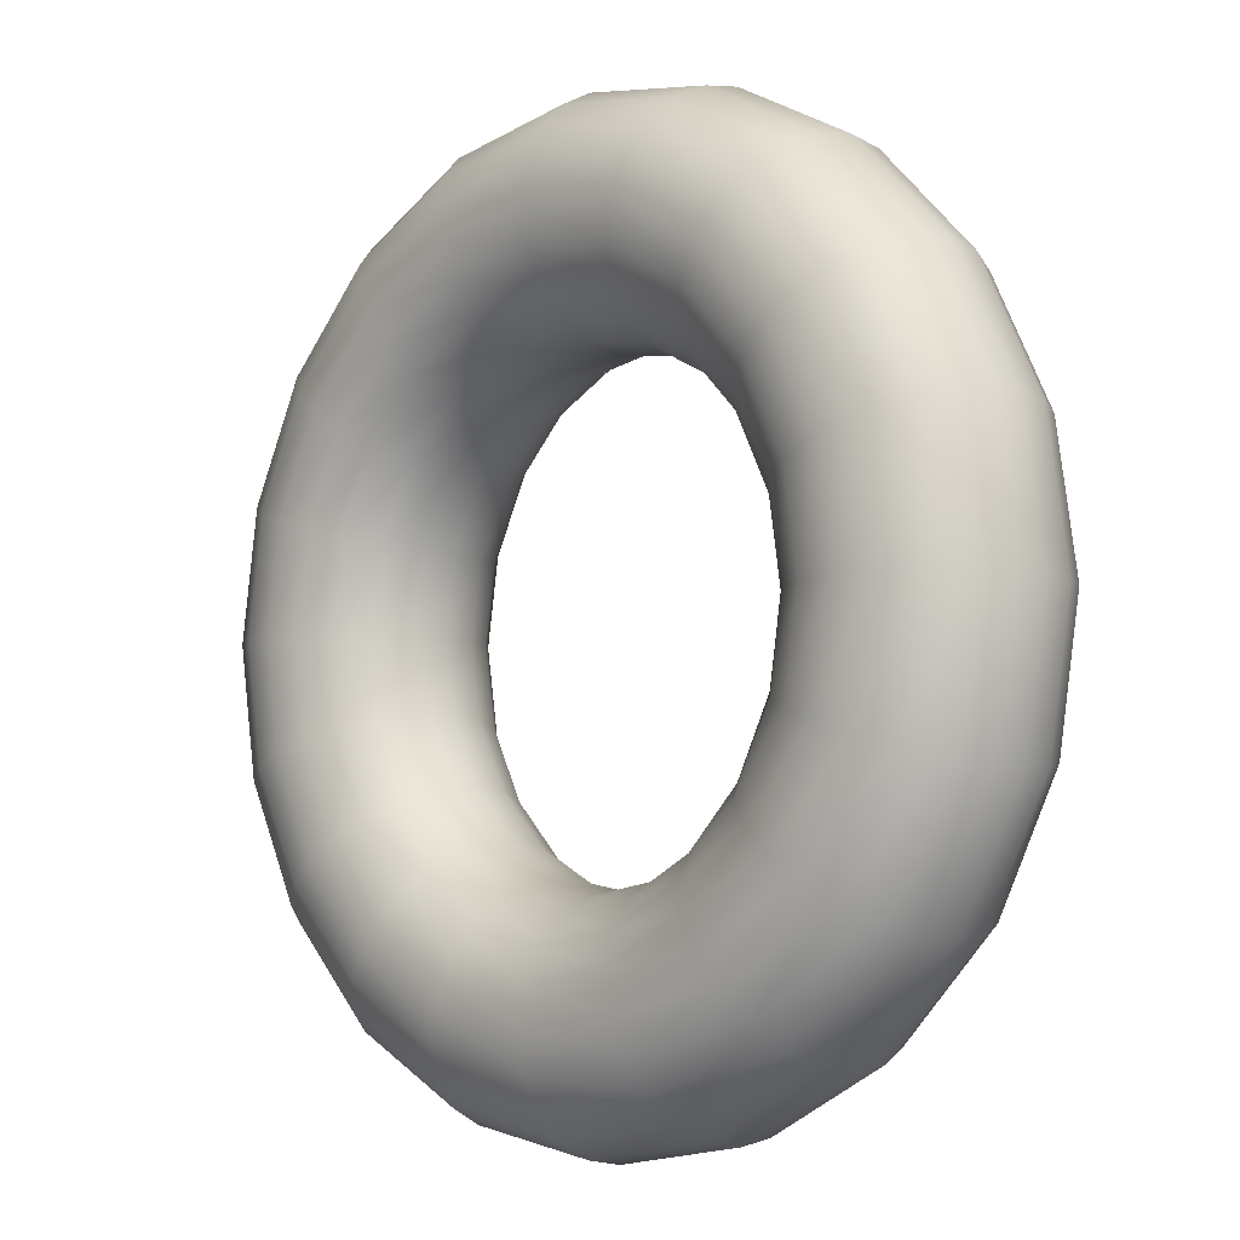
<metadata>
{"format":"obj","ext":"obj","renderer":"f3d","projection":"perspective","resolution":1024,"background":"white","views":[{"elev":-5.7,"azim":-133.7,"up":"+Z"}]}
</metadata>
<code>
v 0.01893 0 -0.01376
v 0.02226 0 -0.007232
v 0.0194 0.003616 -0.01409
v 0.0228 0.003616 -0.007409
v 0.01376 0 -0.01893
v 0.01409 0.003616 -0.0194
v 0.007232 0 -0.02226
v 0.007409 0.003616 -0.0228
v 0 0 -0.0234
v 0 0.003616 -0.02398
v -0.007232 0 -0.02226
v -0.007409 0.003616 -0.0228
v -0.01376 0 -0.01893
v -0.01409 0.003616 -0.0194
v -0.01893 0 -0.01376
v -0.0194 0.003616 -0.01409
v -0.02226 0 -0.007232
v -0.0228 0.003616 -0.007409
v -0.0234 0 0
v -0.02398 0.003616 0
v -0.02226 -0 0.007232
v -0.0228 0.003616 0.007409
v -0.01893 -0 0.01376
v -0.0194 0.003616 0.01409
v -0.01376 -0 0.01893
v -0.01409 0.003616 0.0194
v -0.007232 -0 0.02226
v -0.007409 0.003616 0.0228
v 0 -0 0.0234
v 0 0.003616 0.02398
v 0.007232 -0 0.02226
v 0.007409 0.003616 0.0228
v 0.01376 -0 0.01893
v 0.01409 0.003616 0.0194
v 0.01893 -0 0.01376
v 0.0194 0.003616 0.01409
v 0.02226 -0 0.007232
v 0.0228 0.003616 0.007409
v 0.0234 0 0
v 0.02398 0.003616 0
v 0.02074 0.006878 -0.01507
v 0.02438 0.006878 -0.007923
v 0.01507 0.006878 -0.02074
v 0.007923 0.006878 -0.02438
v 0 0.006878 -0.02564
v -0.007923 0.006878 -0.02438
v -0.01507 0.006878 -0.02074
v -0.02074 0.006878 -0.01507
v -0.02438 0.006878 -0.007923
v -0.02564 0.006878 0
v -0.02438 0.006878 0.007923
v -0.02074 0.006878 0.01507
v -0.01507 0.006878 0.02074
v -0.007923 0.006878 0.02438
v 0 0.006878 0.02564
v 0.007923 0.006878 0.02438
v 0.01507 0.006878 0.02074
v 0.02074 0.006878 0.01507
v 0.02438 0.006878 0.007923
v 0.02564 0.006878 0
v 0.02284 0.009467 -0.01659
v 0.02685 0.009467 -0.008723
v 0.01659 0.009467 -0.02284
v 0.008723 0.009467 -0.02685
v 0 0.009467 -0.02823
v -0.008723 0.009467 -0.02685
v -0.01659 0.009467 -0.02284
v -0.02284 0.009467 -0.01659
v -0.02685 0.009467 -0.008723
v -0.02823 0.009467 0
v -0.02685 0.009467 0.008723
v -0.02284 0.009467 0.01659
v -0.01659 0.009467 0.02284
v -0.008723 0.009467 0.02685
v 0 0.009467 0.02823
v 0.008723 0.009467 0.02685
v 0.01659 0.009467 0.02284
v 0.02284 0.009467 0.01659
v 0.02685 0.009467 0.008723
v 0.02823 0.009467 0
v 0.02548 0.01113 -0.01851
v 0.02995 0.01113 -0.009731
v 0.01851 0.01113 -0.02548
v 0.009731 0.01113 -0.02995
v 0 0.01113 -0.03149
v -0.009731 0.01113 -0.02995
v -0.01851 0.01113 -0.02548
v -0.02548 0.01113 -0.01851
v -0.02995 0.01113 -0.009731
v -0.03149 0.01113 0
v -0.02995 0.01113 0.009731
v -0.02548 0.01113 0.01851
v -0.01851 0.01113 0.02548
v -0.009731 0.01113 0.02995
v 0 0.01113 0.03149
v 0.009731 0.01113 0.02995
v 0.01851 0.01113 0.02548
v 0.02548 0.01113 0.01851
v 0.02995 0.01113 0.009731
v 0.03149 0.01113 0
v 0.0284 0.0117 -0.02064
v 0.03339 0.0117 -0.01085
v 0.02064 0.0117 -0.0284
v 0.01085 0.0117 -0.03339
v 0 0.0117 -0.03511
v -0.01085 0.0117 -0.03339
v -0.02064 0.0117 -0.0284
v -0.0284 0.0117 -0.02064
v -0.03339 0.0117 -0.01085
v -0.03511 0.0117 0
v -0.03339 0.0117 0.01085
v -0.0284 0.0117 0.02064
v -0.02064 0.0117 0.0284
v -0.01085 0.0117 0.03339
v 0 0.0117 0.03511
v 0.01085 0.0117 0.03339
v 0.02064 0.0117 0.0284
v 0.0284 0.0117 0.02064
v 0.03339 0.0117 0.01085
v 0.03511 0.0117 0
v 0.03133 0.01113 -0.02276
v 0.03683 0.01113 -0.01197
v 0.02276 0.01113 -0.03133
v 0.01197 0.01113 -0.03683
v 0 0.01113 -0.03872
v -0.01197 0.01113 -0.03683
v -0.02276 0.01113 -0.03133
v -0.03133 0.01113 -0.02276
v -0.03683 0.01113 -0.01197
v -0.03872 0.01113 0
v -0.03683 0.01113 0.01197
v -0.03133 0.01113 0.02276
v -0.02276 0.01113 0.03133
v -0.01197 0.01113 0.03683
v 0 0.01113 0.03872
v 0.01197 0.01113 0.03683
v 0.02276 0.01113 0.03133
v 0.03133 0.01113 0.02276
v 0.03683 0.01113 0.01197
v 0.03872 0.01113 0
v 0.03397 0.009467 -0.02468
v 0.03993 0.009467 -0.01297
v 0.02468 0.009467 -0.03397
v 0.01297 0.009467 -0.03993
v 0 0.009467 -0.04198
v -0.01297 0.009467 -0.03993
v -0.02468 0.009467 -0.03397
v -0.03397 0.009467 -0.02468
v -0.03993 0.009467 -0.01297
v -0.04198 0.009467 0
v -0.03993 0.009467 0.01297
v -0.03397 0.009467 0.02468
v -0.02468 0.009467 0.03397
v -0.01297 0.009467 0.03993
v 0 0.009467 0.04198
v 0.01297 0.009467 0.03993
v 0.02468 0.009467 0.03397
v 0.03397 0.009467 0.02468
v 0.03993 0.009467 0.01297
v 0.04198 0.009467 0
v 0.03606 0.006878 -0.0262
v 0.04239 0.006878 -0.01377
v 0.0262 0.006878 -0.03606
v 0.01377 0.006878 -0.04239
v 0 0.006878 -0.04457
v -0.01377 0.006878 -0.04239
v -0.0262 0.006878 -0.03606
v -0.03606 0.006878 -0.0262
v -0.04239 0.006878 -0.01377
v -0.04457 0.006878 0
v -0.04239 0.006878 0.01377
v -0.03606 0.006878 0.0262
v -0.0262 0.006878 0.03606
v -0.01377 0.006878 0.04239
v 0 0.006878 0.04457
v 0.01377 0.006878 0.04239
v 0.0262 0.006878 0.03606
v 0.03606 0.006878 0.0262
v 0.04239 0.006878 0.01377
v 0.04457 0.006878 0
v 0.03741 0.003616 -0.02718
v 0.04397 0.003616 -0.01429
v 0.02718 0.003616 -0.03741
v 0.01429 0.003616 -0.04397
v 0 0.003616 -0.04623
v -0.01429 0.003616 -0.04397
v -0.02718 0.003616 -0.03741
v -0.03741 0.003616 -0.02718
v -0.04397 0.003616 -0.01429
v -0.04623 0.003616 0
v -0.04397 0.003616 0.01429
v -0.03741 0.003616 0.02718
v -0.02718 0.003616 0.03741
v -0.01429 0.003616 0.04397
v 0 0.003616 0.04623
v 0.01429 0.003616 0.04397
v 0.02718 0.003616 0.03741
v 0.03741 0.003616 0.02718
v 0.04397 0.003616 0.01429
v 0.04623 0.003616 0
v 0.03787 0 -0.02751
v 0.04452 0 -0.01446
v 0.02751 0 -0.03787
v 0.01446 0 -0.04452
v 0 0 -0.04681
v -0.01446 0 -0.04452
v -0.02751 0 -0.03787
v -0.03787 0 -0.02751
v -0.04452 0 -0.01446
v -0.04681 0 0
v -0.04452 -0 0.01446
v -0.03787 -0 0.02751
v -0.02751 -0 0.03787
v -0.01446 -0 0.04452
v 0 -0 0.04681
v 0.01446 -0 0.04452
v 0.02751 -0 0.03787
v 0.03787 -0 0.02751
v 0.04452 -0 0.01446
v 0.04681 0 0
v 0.03741 -0.003616 -0.02718
v 0.04397 -0.003616 -0.01429
v 0.02718 -0.003616 -0.03741
v 0.01429 -0.003616 -0.04397
v 0 -0.003616 -0.04623
v -0.01429 -0.003616 -0.04397
v -0.02718 -0.003616 -0.03741
v -0.03741 -0.003616 -0.02718
v -0.04397 -0.003616 -0.01429
v -0.04623 -0.003616 -0
v -0.04397 -0.003616 0.01429
v -0.03741 -0.003616 0.02718
v -0.02718 -0.003616 0.03741
v -0.01429 -0.003616 0.04397
v 0 -0.003616 0.04623
v 0.01429 -0.003616 0.04397
v 0.02718 -0.003616 0.03741
v 0.03741 -0.003616 0.02718
v 0.04397 -0.003616 0.01429
v 0.04623 -0.003616 -0
v 0.03606 -0.006878 -0.0262
v 0.04239 -0.006878 -0.01377
v 0.0262 -0.006878 -0.03606
v 0.01377 -0.006878 -0.04239
v 0 -0.006878 -0.04457
v -0.01377 -0.006878 -0.04239
v -0.0262 -0.006878 -0.03606
v -0.03606 -0.006878 -0.0262
v -0.04239 -0.006878 -0.01377
v -0.04457 -0.006878 -0
v -0.04239 -0.006878 0.01377
v -0.03606 -0.006878 0.0262
v -0.0262 -0.006878 0.03606
v -0.01377 -0.006878 0.04239
v 0 -0.006878 0.04457
v 0.01377 -0.006878 0.04239
v 0.0262 -0.006878 0.03606
v 0.03606 -0.006878 0.0262
v 0.04239 -0.006878 0.01377
v 0.04457 -0.006878 -0
v 0.03397 -0.009467 -0.02468
v 0.03993 -0.009467 -0.01297
v 0.02468 -0.009467 -0.03397
v 0.01297 -0.009467 -0.03993
v 0 -0.009467 -0.04198
v -0.01297 -0.009467 -0.03993
v -0.02468 -0.009467 -0.03397
v -0.03397 -0.009467 -0.02468
v -0.03993 -0.009467 -0.01297
v -0.04198 -0.009467 -0
v -0.03993 -0.009467 0.01297
v -0.03397 -0.009467 0.02468
v -0.02468 -0.009467 0.03397
v -0.01297 -0.009467 0.03993
v 0 -0.009467 0.04198
v 0.01297 -0.009467 0.03993
v 0.02468 -0.009467 0.03397
v 0.03397 -0.009467 0.02468
v 0.03993 -0.009467 0.01297
v 0.04198 -0.009467 -0
v 0.03133 -0.01113 -0.02276
v 0.03683 -0.01113 -0.01197
v 0.02276 -0.01113 -0.03133
v 0.01197 -0.01113 -0.03683
v 0 -0.01113 -0.03872
v -0.01197 -0.01113 -0.03683
v -0.02276 -0.01113 -0.03133
v -0.03133 -0.01113 -0.02276
v -0.03683 -0.01113 -0.01197
v -0.03872 -0.01113 -0
v -0.03683 -0.01113 0.01197
v -0.03133 -0.01113 0.02276
v -0.02276 -0.01113 0.03133
v -0.01197 -0.01113 0.03683
v 0 -0.01113 0.03872
v 0.01197 -0.01113 0.03683
v 0.02276 -0.01113 0.03133
v 0.03133 -0.01113 0.02276
v 0.03683 -0.01113 0.01197
v 0.03872 -0.01113 -0
v 0.0284 -0.0117 -0.02064
v 0.03339 -0.0117 -0.01085
v 0.02064 -0.0117 -0.0284
v 0.01085 -0.0117 -0.03339
v 0 -0.0117 -0.03511
v -0.01085 -0.0117 -0.03339
v -0.02064 -0.0117 -0.0284
v -0.0284 -0.0117 -0.02064
v -0.03339 -0.0117 -0.01085
v -0.03511 -0.0117 -0
v -0.03339 -0.0117 0.01085
v -0.0284 -0.0117 0.02064
v -0.02064 -0.0117 0.0284
v -0.01085 -0.0117 0.03339
v 0 -0.0117 0.03511
v 0.01085 -0.0117 0.03339
v 0.02064 -0.0117 0.0284
v 0.0284 -0.0117 0.02064
v 0.03339 -0.0117 0.01085
v 0.03511 -0.0117 -0
v 0.02548 -0.01113 -0.01851
v 0.02995 -0.01113 -0.009731
v 0.01851 -0.01113 -0.02548
v 0.009731 -0.01113 -0.02995
v 0 -0.01113 -0.03149
v -0.009731 -0.01113 -0.02995
v -0.01851 -0.01113 -0.02548
v -0.02548 -0.01113 -0.01851
v -0.02995 -0.01113 -0.009731
v -0.03149 -0.01113 -0
v -0.02995 -0.01113 0.009731
v -0.02548 -0.01113 0.01851
v -0.01851 -0.01113 0.02548
v -0.009731 -0.01113 0.02995
v 0 -0.01113 0.03149
v 0.009731 -0.01113 0.02995
v 0.01851 -0.01113 0.02548
v 0.02548 -0.01113 0.01851
v 0.02995 -0.01113 0.009731
v 0.03149 -0.01113 -0
v 0.02284 -0.009467 -0.01659
v 0.02685 -0.009467 -0.008723
v 0.01659 -0.009467 -0.02284
v 0.008723 -0.009467 -0.02685
v 0 -0.009467 -0.02823
v -0.008723 -0.009467 -0.02685
v -0.01659 -0.009467 -0.02284
v -0.02284 -0.009467 -0.01659
v -0.02685 -0.009467 -0.008723
v -0.02823 -0.009467 -0
v -0.02685 -0.009467 0.008723
v -0.02284 -0.009467 0.01659
v -0.01659 -0.009467 0.02284
v -0.008723 -0.009467 0.02685
v 0 -0.009467 0.02823
v 0.008723 -0.009467 0.02685
v 0.01659 -0.009467 0.02284
v 0.02284 -0.009467 0.01659
v 0.02685 -0.009467 0.008723
v 0.02823 -0.009467 -0
v 0.02074 -0.006878 -0.01507
v 0.02438 -0.006878 -0.007923
v 0.01507 -0.006878 -0.02074
v 0.007923 -0.006878 -0.02438
v 0 -0.006878 -0.02564
v -0.007923 -0.006878 -0.02438
v -0.01507 -0.006878 -0.02074
v -0.02074 -0.006878 -0.01507
v -0.02438 -0.006878 -0.007923
v -0.02564 -0.006878 -0
v -0.02438 -0.006878 0.007923
v -0.02074 -0.006878 0.01507
v -0.01507 -0.006878 0.02074
v -0.007923 -0.006878 0.02438
v 0 -0.006878 0.02564
v 0.007923 -0.006878 0.02438
v 0.01507 -0.006878 0.02074
v 0.02074 -0.006878 0.01507
v 0.02438 -0.006878 0.007923
v 0.02564 -0.006878 -0
v 0.0194 -0.003616 -0.01409
v 0.0228 -0.003616 -0.007409
v 0.01409 -0.003616 -0.0194
v 0.007409 -0.003616 -0.0228
v 0 -0.003616 -0.02398
v -0.007409 -0.003616 -0.0228
v -0.01409 -0.003616 -0.0194
v -0.0194 -0.003616 -0.01409
v -0.0228 -0.003616 -0.007409
v -0.02398 -0.003616 -0
v -0.0228 -0.003616 0.007409
v -0.0194 -0.003616 0.01409
v -0.01409 -0.003616 0.0194
v -0.007409 -0.003616 0.0228
v 0 -0.003616 0.02398
v 0.007409 -0.003616 0.0228
v 0.01409 -0.003616 0.0194
v 0.0194 -0.003616 0.01409
v 0.0228 -0.003616 0.007409
v 0.02398 -0.003616 -0
f 1 2 3
f 3 2 4
f 5 1 6
f 6 1 3
f 7 5 8
f 8 5 6
f 9 7 10
f 10 7 8
f 11 9 12
f 12 9 10
f 13 11 14
f 14 11 12
f 15 13 16
f 16 13 14
f 17 15 18
f 18 15 16
f 19 17 20
f 20 17 18
f 21 19 22
f 22 19 20
f 23 21 24
f 24 21 22
f 25 23 26
f 26 23 24
f 27 25 28
f 28 25 26
f 29 27 30
f 30 27 28
f 31 29 32
f 32 29 30
f 33 31 34
f 34 31 32
f 35 33 36
f 36 33 34
f 37 35 38
f 38 35 36
f 39 37 40
f 40 37 38
f 2 39 4
f 4 39 40
f 3 4 41
f 41 4 42
f 6 3 43
f 43 3 41
f 8 6 44
f 44 6 43
f 10 8 45
f 45 8 44
f 12 10 46
f 46 10 45
f 14 12 47
f 47 12 46
f 16 14 48
f 48 14 47
f 18 16 49
f 49 16 48
f 20 18 50
f 50 18 49
f 22 20 51
f 51 20 50
f 24 22 52
f 52 22 51
f 26 24 53
f 53 24 52
f 28 26 54
f 54 26 53
f 30 28 55
f 55 28 54
f 32 30 56
f 56 30 55
f 34 32 57
f 57 32 56
f 36 34 58
f 58 34 57
f 38 36 59
f 59 36 58
f 40 38 60
f 60 38 59
f 4 40 42
f 42 40 60
f 41 42 61
f 61 42 62
f 43 41 63
f 63 41 61
f 44 43 64
f 64 43 63
f 45 44 65
f 65 44 64
f 46 45 66
f 66 45 65
f 47 46 67
f 67 46 66
f 48 47 68
f 68 47 67
f 49 48 69
f 69 48 68
f 50 49 70
f 70 49 69
f 51 50 71
f 71 50 70
f 52 51 72
f 72 51 71
f 53 52 73
f 73 52 72
f 54 53 74
f 74 53 73
f 55 54 75
f 75 54 74
f 56 55 76
f 76 55 75
f 57 56 77
f 77 56 76
f 58 57 78
f 78 57 77
f 59 58 79
f 79 58 78
f 60 59 80
f 80 59 79
f 42 60 62
f 62 60 80
f 61 62 81
f 81 62 82
f 63 61 83
f 83 61 81
f 64 63 84
f 84 63 83
f 65 64 85
f 85 64 84
f 66 65 86
f 86 65 85
f 67 66 87
f 87 66 86
f 68 67 88
f 88 67 87
f 69 68 89
f 89 68 88
f 70 69 90
f 90 69 89
f 71 70 91
f 91 70 90
f 72 71 92
f 92 71 91
f 73 72 93
f 93 72 92
f 74 73 94
f 94 73 93
f 75 74 95
f 95 74 94
f 76 75 96
f 96 75 95
f 77 76 97
f 97 76 96
f 78 77 98
f 98 77 97
f 79 78 99
f 99 78 98
f 80 79 100
f 100 79 99
f 62 80 82
f 82 80 100
f 81 82 101
f 101 82 102
f 83 81 103
f 103 81 101
f 84 83 104
f 104 83 103
f 85 84 105
f 105 84 104
f 86 85 106
f 106 85 105
f 87 86 107
f 107 86 106
f 88 87 108
f 108 87 107
f 89 88 109
f 109 88 108
f 90 89 110
f 110 89 109
f 91 90 111
f 111 90 110
f 92 91 112
f 112 91 111
f 93 92 113
f 113 92 112
f 94 93 114
f 114 93 113
f 95 94 115
f 115 94 114
f 96 95 116
f 116 95 115
f 97 96 117
f 117 96 116
f 98 97 118
f 118 97 117
f 99 98 119
f 119 98 118
f 100 99 120
f 120 99 119
f 82 100 102
f 102 100 120
f 101 102 121
f 121 102 122
f 103 101 123
f 123 101 121
f 104 103 124
f 124 103 123
f 105 104 125
f 125 104 124
f 106 105 126
f 126 105 125
f 107 106 127
f 127 106 126
f 108 107 128
f 128 107 127
f 109 108 129
f 129 108 128
f 110 109 130
f 130 109 129
f 111 110 131
f 131 110 130
f 112 111 132
f 132 111 131
f 113 112 133
f 133 112 132
f 114 113 134
f 134 113 133
f 115 114 135
f 135 114 134
f 116 115 136
f 136 115 135
f 117 116 137
f 137 116 136
f 118 117 138
f 138 117 137
f 119 118 139
f 139 118 138
f 120 119 140
f 140 119 139
f 102 120 122
f 122 120 140
f 121 122 141
f 141 122 142
f 123 121 143
f 143 121 141
f 124 123 144
f 144 123 143
f 125 124 145
f 145 124 144
f 126 125 146
f 146 125 145
f 127 126 147
f 147 126 146
f 128 127 148
f 148 127 147
f 129 128 149
f 149 128 148
f 130 129 150
f 150 129 149
f 131 130 151
f 151 130 150
f 132 131 152
f 152 131 151
f 133 132 153
f 153 132 152
f 134 133 154
f 154 133 153
f 135 134 155
f 155 134 154
f 136 135 156
f 156 135 155
f 137 136 157
f 157 136 156
f 138 137 158
f 158 137 157
f 139 138 159
f 159 138 158
f 140 139 160
f 160 139 159
f 122 140 142
f 142 140 160
f 141 142 161
f 161 142 162
f 143 141 163
f 163 141 161
f 144 143 164
f 164 143 163
f 145 144 165
f 165 144 164
f 146 145 166
f 166 145 165
f 147 146 167
f 167 146 166
f 148 147 168
f 168 147 167
f 149 148 169
f 169 148 168
f 150 149 170
f 170 149 169
f 151 150 171
f 171 150 170
f 152 151 172
f 172 151 171
f 153 152 173
f 173 152 172
f 154 153 174
f 174 153 173
f 155 154 175
f 175 154 174
f 156 155 176
f 176 155 175
f 157 156 177
f 177 156 176
f 158 157 178
f 178 157 177
f 159 158 179
f 179 158 178
f 160 159 180
f 180 159 179
f 142 160 162
f 162 160 180
f 161 162 181
f 181 162 182
f 163 161 183
f 183 161 181
f 164 163 184
f 184 163 183
f 165 164 185
f 185 164 184
f 166 165 186
f 186 165 185
f 167 166 187
f 187 166 186
f 168 167 188
f 188 167 187
f 169 168 189
f 189 168 188
f 170 169 190
f 190 169 189
f 171 170 191
f 191 170 190
f 172 171 192
f 192 171 191
f 173 172 193
f 193 172 192
f 174 173 194
f 194 173 193
f 175 174 195
f 195 174 194
f 176 175 196
f 196 175 195
f 177 176 197
f 197 176 196
f 178 177 198
f 198 177 197
f 179 178 199
f 199 178 198
f 180 179 200
f 200 179 199
f 162 180 182
f 182 180 200
f 181 182 201
f 201 182 202
f 183 181 203
f 203 181 201
f 184 183 204
f 204 183 203
f 185 184 205
f 205 184 204
f 186 185 206
f 206 185 205
f 187 186 207
f 207 186 206
f 188 187 208
f 208 187 207
f 189 188 209
f 209 188 208
f 190 189 210
f 210 189 209
f 191 190 211
f 211 190 210
f 192 191 212
f 212 191 211
f 193 192 213
f 213 192 212
f 194 193 214
f 214 193 213
f 195 194 215
f 215 194 214
f 196 195 216
f 216 195 215
f 197 196 217
f 217 196 216
f 198 197 218
f 218 197 217
f 199 198 219
f 219 198 218
f 200 199 220
f 220 199 219
f 182 200 202
f 202 200 220
f 201 202 221
f 221 202 222
f 203 201 223
f 223 201 221
f 204 203 224
f 224 203 223
f 205 204 225
f 225 204 224
f 206 205 226
f 226 205 225
f 207 206 227
f 227 206 226
f 208 207 228
f 228 207 227
f 209 208 229
f 229 208 228
f 210 209 230
f 230 209 229
f 211 210 231
f 231 210 230
f 212 211 232
f 232 211 231
f 213 212 233
f 233 212 232
f 214 213 234
f 234 213 233
f 215 214 235
f 235 214 234
f 216 215 236
f 236 215 235
f 217 216 237
f 237 216 236
f 218 217 238
f 238 217 237
f 219 218 239
f 239 218 238
f 220 219 240
f 240 219 239
f 202 220 222
f 222 220 240
f 221 222 241
f 241 222 242
f 223 221 243
f 243 221 241
f 224 223 244
f 244 223 243
f 225 224 245
f 245 224 244
f 226 225 246
f 246 225 245
f 227 226 247
f 247 226 246
f 228 227 248
f 248 227 247
f 229 228 249
f 249 228 248
f 230 229 250
f 250 229 249
f 231 230 251
f 251 230 250
f 232 231 252
f 252 231 251
f 233 232 253
f 253 232 252
f 234 233 254
f 254 233 253
f 235 234 255
f 255 234 254
f 236 235 256
f 256 235 255
f 237 236 257
f 257 236 256
f 238 237 258
f 258 237 257
f 239 238 259
f 259 238 258
f 240 239 260
f 260 239 259
f 222 240 242
f 242 240 260
f 241 242 261
f 261 242 262
f 243 241 263
f 263 241 261
f 244 243 264
f 264 243 263
f 245 244 265
f 265 244 264
f 246 245 266
f 266 245 265
f 247 246 267
f 267 246 266
f 248 247 268
f 268 247 267
f 249 248 269
f 269 248 268
f 250 249 270
f 270 249 269
f 251 250 271
f 271 250 270
f 252 251 272
f 272 251 271
f 253 252 273
f 273 252 272
f 254 253 274
f 274 253 273
f 255 254 275
f 275 254 274
f 256 255 276
f 276 255 275
f 257 256 277
f 277 256 276
f 258 257 278
f 278 257 277
f 259 258 279
f 279 258 278
f 260 259 280
f 280 259 279
f 242 260 262
f 262 260 280
f 261 262 281
f 281 262 282
f 263 261 283
f 283 261 281
f 264 263 284
f 284 263 283
f 265 264 285
f 285 264 284
f 266 265 286
f 286 265 285
f 267 266 287
f 287 266 286
f 268 267 288
f 288 267 287
f 269 268 289
f 289 268 288
f 270 269 290
f 290 269 289
f 271 270 291
f 291 270 290
f 272 271 292
f 292 271 291
f 273 272 293
f 293 272 292
f 274 273 294
f 294 273 293
f 275 274 295
f 295 274 294
f 276 275 296
f 296 275 295
f 277 276 297
f 297 276 296
f 278 277 298
f 298 277 297
f 279 278 299
f 299 278 298
f 280 279 300
f 300 279 299
f 262 280 282
f 282 280 300
f 281 282 301
f 301 282 302
f 283 281 303
f 303 281 301
f 284 283 304
f 304 283 303
f 285 284 305
f 305 284 304
f 286 285 306
f 306 285 305
f 287 286 307
f 307 286 306
f 288 287 308
f 308 287 307
f 289 288 309
f 309 288 308
f 290 289 310
f 310 289 309
f 291 290 311
f 311 290 310
f 292 291 312
f 312 291 311
f 293 292 313
f 313 292 312
f 294 293 314
f 314 293 313
f 295 294 315
f 315 294 314
f 296 295 316
f 316 295 315
f 297 296 317
f 317 296 316
f 298 297 318
f 318 297 317
f 299 298 319
f 319 298 318
f 300 299 320
f 320 299 319
f 282 300 302
f 302 300 320
f 301 302 321
f 321 302 322
f 303 301 323
f 323 301 321
f 304 303 324
f 324 303 323
f 305 304 325
f 325 304 324
f 306 305 326
f 326 305 325
f 307 306 327
f 327 306 326
f 308 307 328
f 328 307 327
f 309 308 329
f 329 308 328
f 310 309 330
f 330 309 329
f 311 310 331
f 331 310 330
f 312 311 332
f 332 311 331
f 313 312 333
f 333 312 332
f 314 313 334
f 334 313 333
f 315 314 335
f 335 314 334
f 316 315 336
f 336 315 335
f 317 316 337
f 337 316 336
f 318 317 338
f 338 317 337
f 319 318 339
f 339 318 338
f 320 319 340
f 340 319 339
f 302 320 322
f 322 320 340
f 321 322 341
f 341 322 342
f 323 321 343
f 343 321 341
f 324 323 344
f 344 323 343
f 325 324 345
f 345 324 344
f 326 325 346
f 346 325 345
f 327 326 347
f 347 326 346
f 328 327 348
f 348 327 347
f 329 328 349
f 349 328 348
f 330 329 350
f 350 329 349
f 331 330 351
f 351 330 350
f 332 331 352
f 352 331 351
f 333 332 353
f 353 332 352
f 334 333 354
f 354 333 353
f 335 334 355
f 355 334 354
f 336 335 356
f 356 335 355
f 337 336 357
f 357 336 356
f 338 337 358
f 358 337 357
f 339 338 359
f 359 338 358
f 340 339 360
f 360 339 359
f 322 340 342
f 342 340 360
f 341 342 361
f 361 342 362
f 343 341 363
f 363 341 361
f 344 343 364
f 364 343 363
f 345 344 365
f 365 344 364
f 346 345 366
f 366 345 365
f 347 346 367
f 367 346 366
f 348 347 368
f 368 347 367
f 349 348 369
f 369 348 368
f 350 349 370
f 370 349 369
f 351 350 371
f 371 350 370
f 352 351 372
f 372 351 371
f 353 352 373
f 373 352 372
f 354 353 374
f 374 353 373
f 355 354 375
f 375 354 374
f 356 355 376
f 376 355 375
f 357 356 377
f 377 356 376
f 358 357 378
f 378 357 377
f 359 358 379
f 379 358 378
f 360 359 380
f 380 359 379
f 342 360 362
f 362 360 380
f 361 362 381
f 381 362 382
f 363 361 383
f 383 361 381
f 364 363 384
f 384 363 383
f 365 364 385
f 385 364 384
f 366 365 386
f 386 365 385
f 367 366 387
f 387 366 386
f 368 367 388
f 388 367 387
f 369 368 389
f 389 368 388
f 370 369 390
f 390 369 389
f 371 370 391
f 391 370 390
f 372 371 392
f 392 371 391
f 373 372 393
f 393 372 392
f 374 373 394
f 394 373 393
f 375 374 395
f 395 374 394
f 376 375 396
f 396 375 395
f 377 376 397
f 397 376 396
f 378 377 398
f 398 377 397
f 379 378 399
f 399 378 398
f 380 379 400
f 400 379 399
f 362 380 382
f 382 380 400
f 381 382 1
f 1 382 2
f 383 381 5
f 5 381 1
f 384 383 7
f 7 383 5
f 385 384 9
f 9 384 7
f 386 385 11
f 11 385 9
f 387 386 13
f 13 386 11
f 388 387 15
f 15 387 13
f 389 388 17
f 17 388 15
f 390 389 19
f 19 389 17
f 391 390 21
f 21 390 19
f 392 391 23
f 23 391 21
f 393 392 25
f 25 392 23
f 394 393 27
f 27 393 25
f 395 394 29
f 29 394 27
f 396 395 31
f 31 395 29
f 397 396 33
f 33 396 31
f 398 397 35
f 35 397 33
f 399 398 37
f 37 398 35
f 400 399 39
f 39 399 37
f 382 400 2
f 2 400 39

</code>
